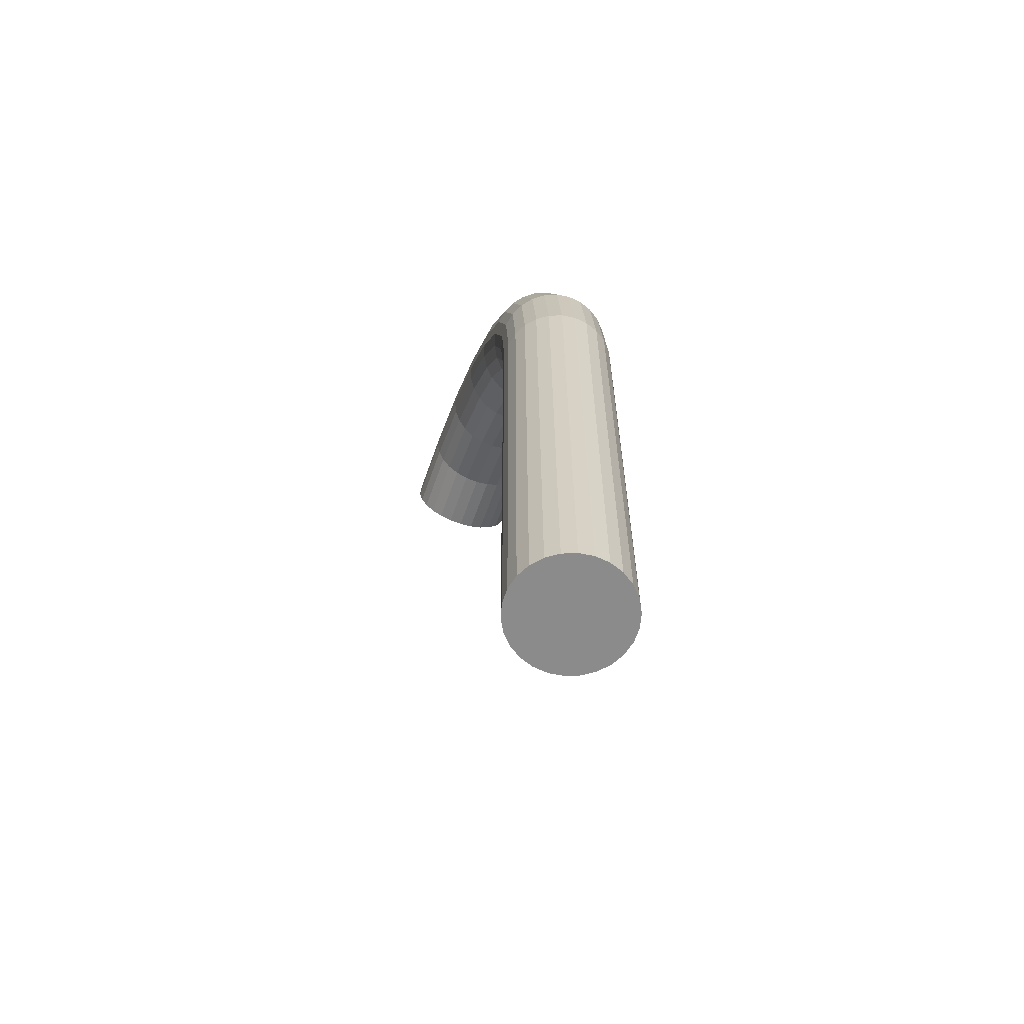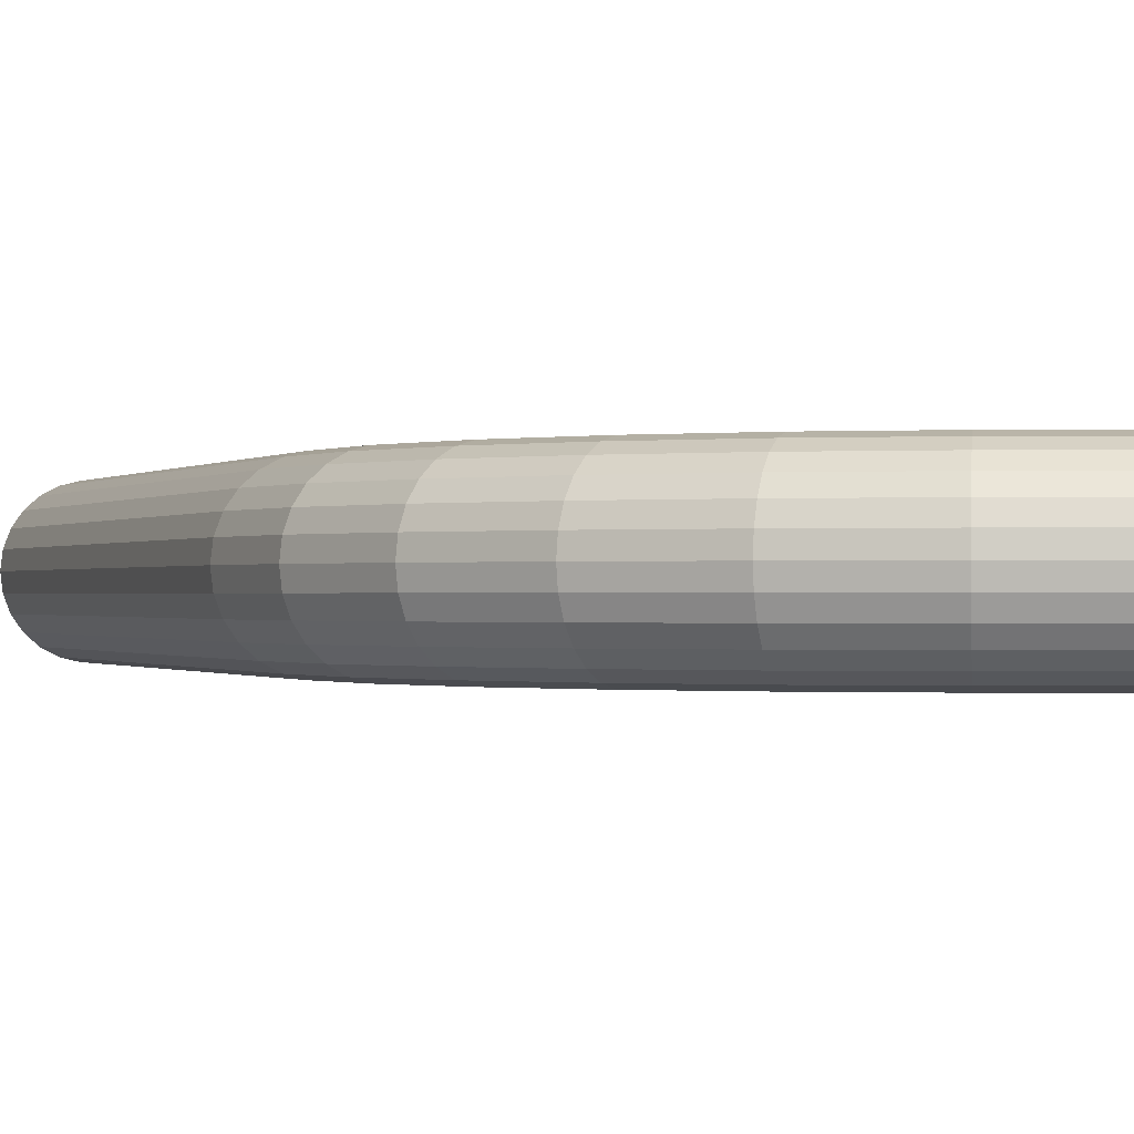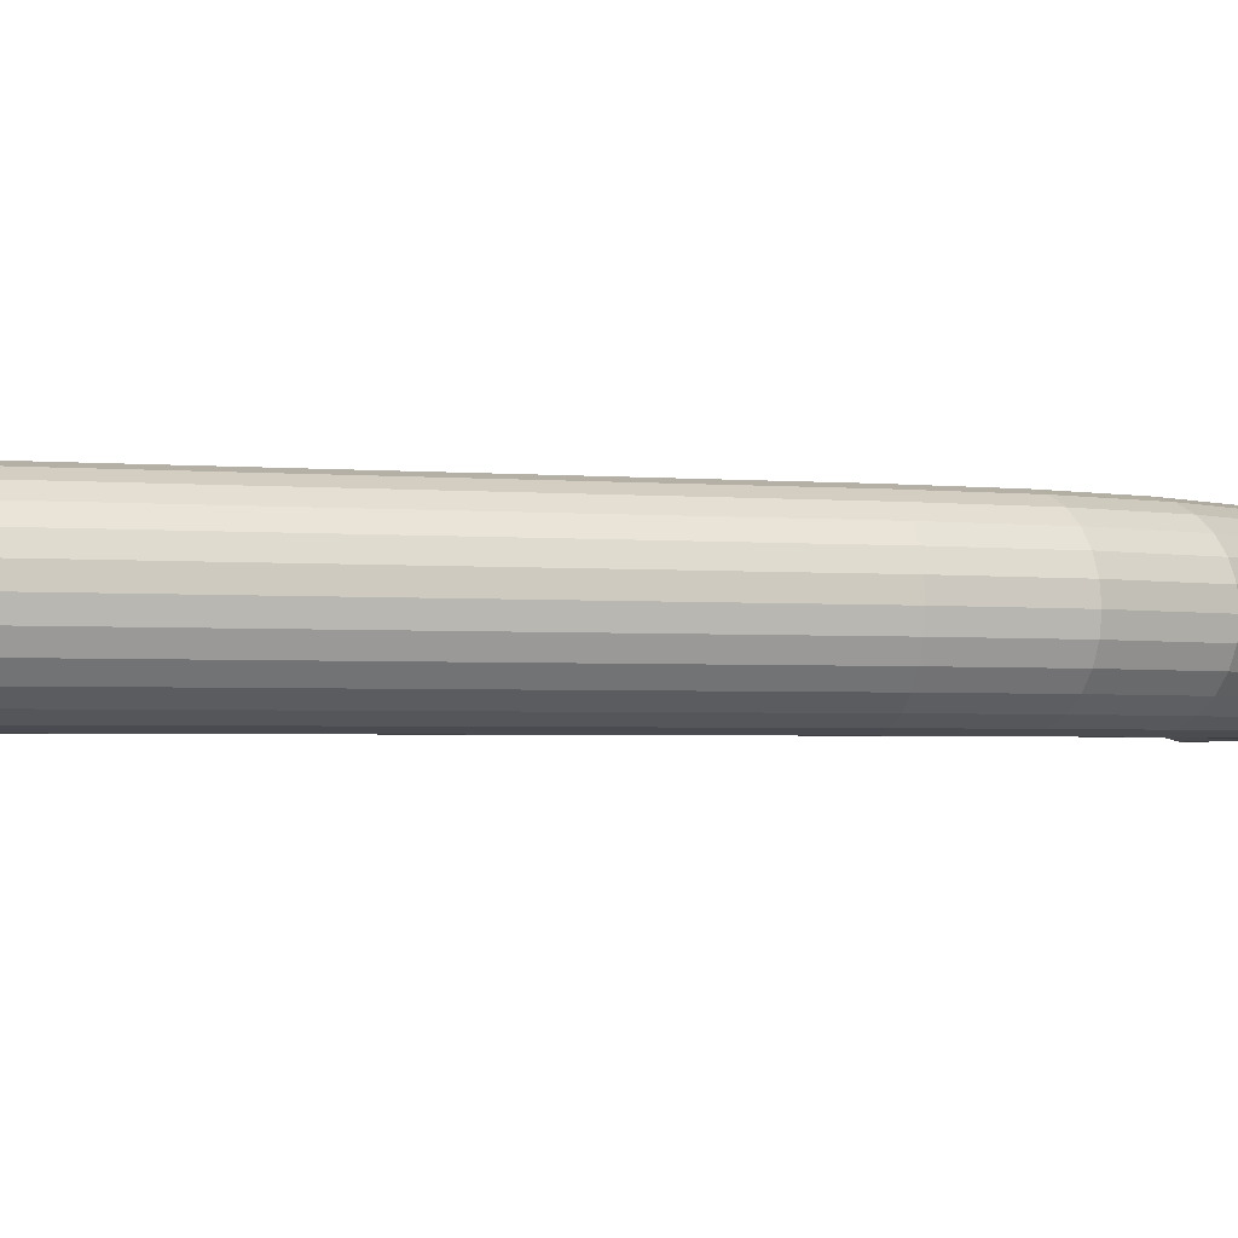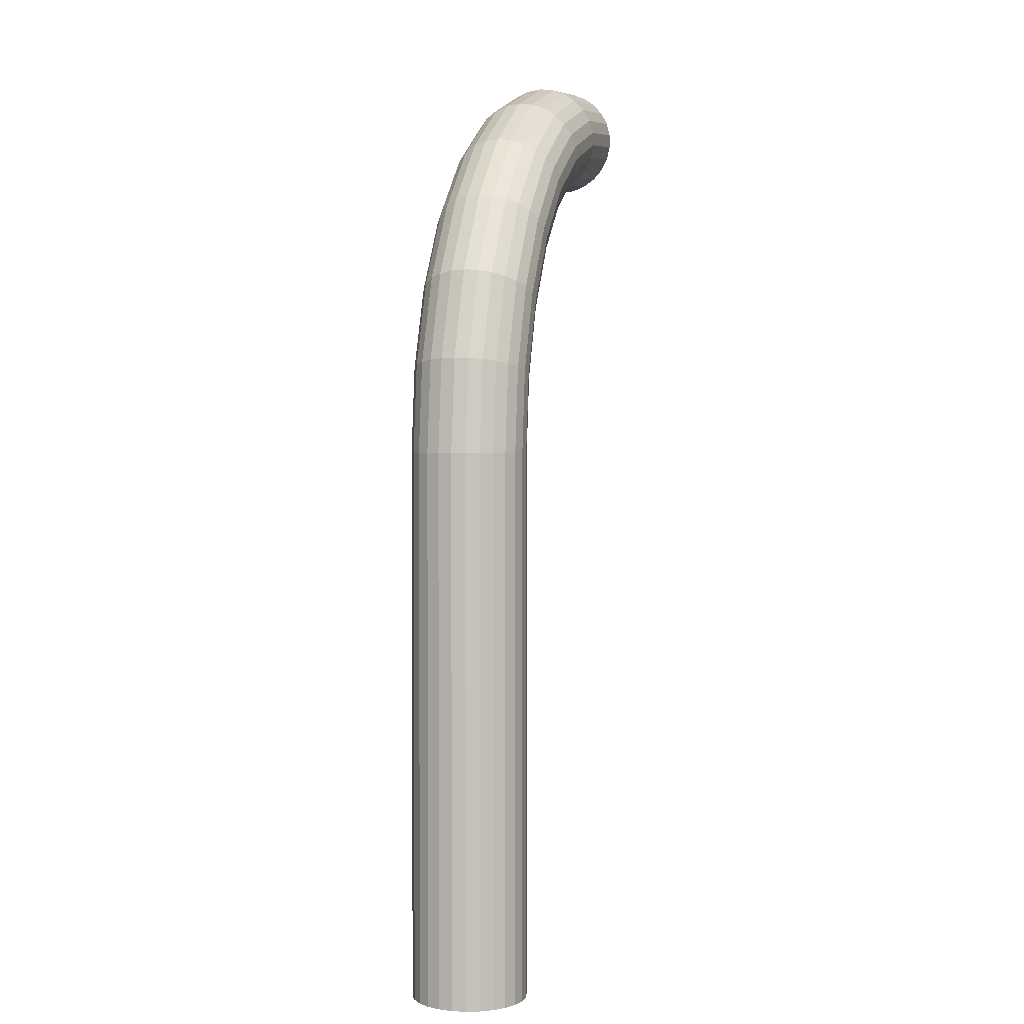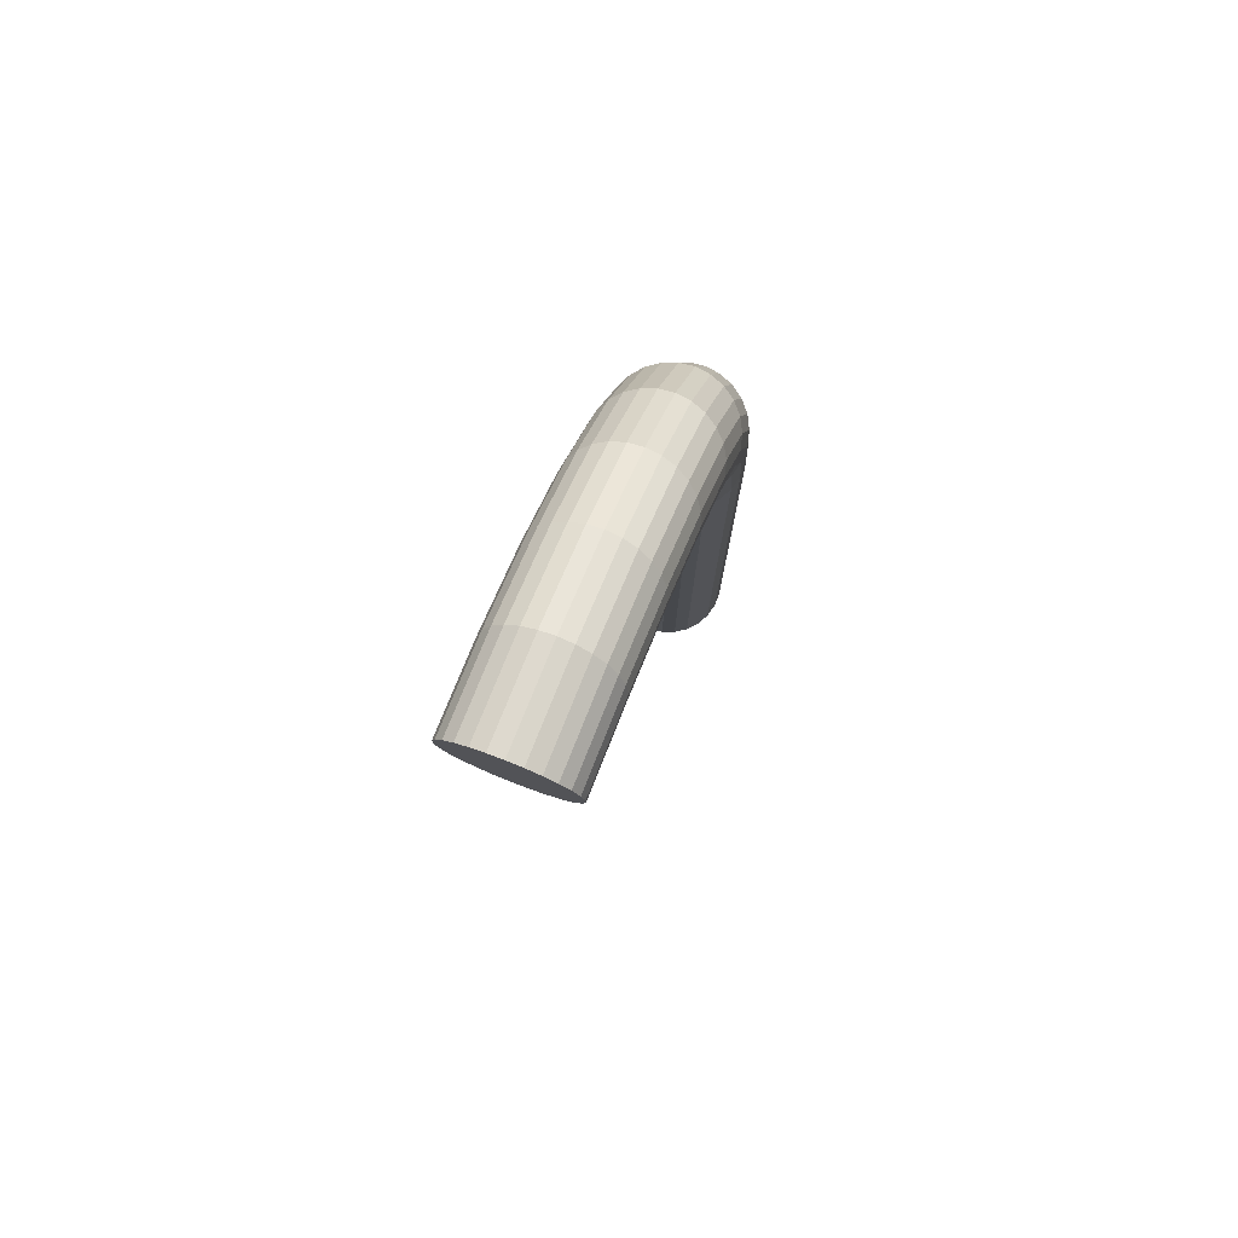
<metadata>
{"format":"obj","ext":"obj","renderer":"f3d","projection":"perspective","resolution":1024,"background":"white","views":[{"elev":-63.8,"azim":71.4,"up":"+Y"},{"elev":-0.4,"azim":160.9,"up":"+Z"},{"elev":-2.0,"azim":69.0,"up":"+Z"},{"elev":2.2,"azim":106.4,"up":"+Y"},{"elev":78.5,"azim":-68.6,"up":"+Y"}]}
</metadata>
<code>
o MLT-1
v 4e-06 0.001017 -0.000265
v -0.000942 0.001918 0
v -0.000922 0.001944 -0.000265
v -2.1e-05 0.000997 0
v -0.000496 0.002478 -0.001036
v -0.001735 0.003256 -0.001036
v -0.001622 0.00349 -0.0011
v 0.001494 0.002205 -0.000735
v 0.000266 0.003433 -0.000735
v 0.000361 0.003552 -0.000515
v -0.000863 0.002018 -0.000515
v 7.8e-05 0.001076 -0.000515
v -0.000334 0.00268 -0.0011
v 0.001613 0.0023 -0.000515
v 0.000741 0.001605 -0.0011
v -0.000168 0.002889 -0.0011
v -0.003058 0.003992 -0.0011
v -0.004569 0.004162 -0.0011
v -0.004569 0.004429 -0.0011
v 0.00095 0.001771 -0.0011
v 0.000787 -5.1e-05 -0.000515
v 0.000197 0.001171 -0.000735
v 0.000923 1.5e-05 -0.000735
v -0.002998 0.004252 -0.0011
v -0.003246 0.003166 -0.000515
v -0.004569 0.003315 -0.000515
v -0.004569 0.003466 -0.000735
v 0.001374 -0.001273 -0.000735
v 0.001569 -0.001229 -0.000912
v 0.001727 -0.00263 -0.000912
v 0.001527 -0.00263 -0.000735
v 0.002555 0.000801 -0.000515
v 0.001687 0.002359 -0.000265
v 0.00264 0.000842 -0.000265
v 0.001104 0.000102 -0.000912
v -0.003213 0.003314 -0.000735
v 0.000701 -9.2e-05 -0.000265
v -0.001506 0.00373 -0.0011
v -0.002941 0.004505 -0.001036
v 0.000672 -0.000106 -0
v 0.001791 0.000433 -0.0011
v 0.001153 0.001933 -0.001036
v 0.002025 0.000546 -0.001036
v -0.002789 0.005171 -0.000265
v -0.004569 0.005372 -0.000265
v -0.004569 0.005404 0
v -0.002781 0.005203 0
v 0.001226 -0.001307 -0.000515
v 0.001375 -0.00263 -0.000515
v -0.001394 0.003964 -0.001036
v -0.001924 0.002863 -0.000735
v -0.003168 0.003508 -0.000912
v -0.001837 0.003043 -0.000912
v 0.003232 -0.000849 -0.000265
v 0.002669 0.000856 0
v 0.003263 -0.000842 -0
v 0.003465 -0.00263 -0
v 0.003433 -0.00263 -0.000265
v 0.001134 -0.001328 -0.000265
v 0.001281 -0.00263 -0.000265
v 0.001248 -0.00263 -0
v -0.00281 0.005079 -0.000515
v -0.004569 0.005277 -0.000515
v 0.002566 -0.001001 -0.001036
v 0.002986 -0.00263 -0.000912
v 0.00275 -0.00263 -0.001036
v 0.001103 -0.001335 -0
v 0.002797 -0.000949 -0.000912
v -6e-06 0.003092 -0.001036
v -0.001291 0.004177 -0.000912
v 0.002238 0.000648 -0.000912
v -0.000644 0.002293 -0.000912
v -0.001097 0.004579 -0.000265
v -0.001083 0.004608 0
v 0.000141 0.003277 -0.000912
v 0.001338 0.002081 -0.000912
v -0.002843 0.004931 -0.000735
v -0.004569 0.005125 -0.000735
v 0.000538 0.001443 -0.001036
v -0.003115 0.003739 -0.001036
v -0.004569 0.003903 -0.001036
v -0.003267 0.003073 -0.000265
v -0.004569 0.003188 0
v -0.004569 0.00322 -0.000265
v -0.003275 0.003042 0
v -0.001138 0.004494 -0.000515
v 0.002418 0.000735 -0.000735
v 0.00155 0.000317 -0.0011
v 0.00042 0.003626 -0.000265
v 0.00044 0.003651 0
v -0.00199 0.002726 -0.000515
v -0.002888 0.004736 -0.000912
v 0.00314 -0.000871 -0.000515
v 0.003338 -0.00263 -0.000515
v -0.004569 0.004925 -0.000912
v 0.002313 -0.001059 -0.0011
v 0.00249 -0.00263 -0.0011
v -0.000768 0.002136 -0.000735
v -0.001204 0.004357 -0.000735
v 0.000353 0.001296 -0.000912
v 0.001712 0.002379 0
v -0.004569 0.003666 -0.000912
v 0.001317 0.000205 -0.001036
v -0.002031 0.002641 -0.000265
v -0.002045 0.002612 0
v -0.004569 0.004689 -0.001036
v 0.002053 -0.001119 -0.0011
v 0.002223 -0.00263 -0.0011
v 0.002992 -0.000904 -0.000735
v 0.003186 -0.00263 -0.000735
v 0.0018 -0.001176 -0.001036
v 0.001964 -0.00263 -0.001036
v 0.003465 -0.01316 -0
v 0.003433 -0.01316 -0.000265
v 0.003338 -0.01316 -0.000515
v 0.003186 -0.01316 -0.000735
v 0.002986 -0.01316 -0.000912
v 0.00275 -0.01316 -0.001036
v 0.00249 -0.01316 -0.0011
v 0.002223 -0.01316 -0.0011
v 0.001964 -0.01316 -0.001036
v 0.001727 -0.01316 -0.000912
v 0.001527 -0.01316 -0.000735
v 0.001375 -0.01316 -0.000515
v 0.001281 -0.01316 -0.000265
v 0.001248 -0.01316 -0
v 0.001687 0.002359 0.000265
v -6e-06 0.003092 0.001036
v -0.001506 0.00373 0.0011
v -0.000168 0.002889 0.0011
v 0.000361 0.003552 0.000515
v 0.001613 0.0023 0.000515
v -0.001394 0.003964 0.001036
v 0.00042 0.003626 0.000265
v 0.000197 0.001171 0.000735
v -0.000863 0.002018 0.000515
v 7.8e-05 0.001076 0.000515
v -0.000768 0.002136 0.000735
v 0.002555 0.000801 0.000515
v 0.001494 0.002205 0.000735
v 0.002418 0.000735 0.000735
v 0.00095 0.001771 0.0011
v -0.000334 0.00268 0.0011
v 0.000741 0.001605 0.0011
v -0.002998 0.004252 0.0011
v -0.004569 0.004429 0.0011
v -0.004569 0.004162 0.0011
v -0.003058 0.003992 0.0011
v -0.00281 0.005079 0.000515
v -0.004569 0.005277 0.000515
v -0.004569 0.005125 0.000735
v 0.000787 -5.1e-05 0.000515
v 4e-06 0.001017 0.000265
v 0.002992 -0.000904 0.000735
v 0.002986 -0.00263 0.000912
v 0.003186 -0.00263 0.000735
v 0.002797 -0.000949 0.000912
v -0.002843 0.004931 0.000735
v 0.002238 0.000648 0.000912
v 0.00264 0.000842 0.000265
v 0.000701 -9.2e-05 0.000265
v 0.00155 0.000317 0.0011
v 0.000538 0.001443 0.001036
v 0.001317 0.000205 0.001036
v -0.001622 0.00349 0.0011
v -0.003115 0.003739 0.001036
v -0.003267 0.003073 0.000265
v -0.004569 0.00322 0.000265
v -0.001204 0.004357 0.000735
v -0.002888 0.004736 0.000912
v 0.00314 -0.000871 0.000515
v 0.003338 -0.00263 0.000515
v -0.001291 0.004177 0.000912
v -0.001735 0.003256 0.001036
v 0.001134 -0.001328 0.000265
v -0.003246 0.003166 0.000515
v 0.003232 -0.000849 0.000265
v 0.0018 -0.001176 0.001036
v 0.001727 -0.00263 0.000912
v 0.001964 -0.00263 0.001036
v 0.001281 -0.00263 0.000265
v -0.004569 0.003315 0.000515
v 0.001569 -0.001229 0.000912
v 0.003433 -0.00263 0.000265
v 0.001104 0.000102 0.000912
v -0.000496 0.002478 0.001036
v -0.001837 0.003043 0.000912
v 0.000141 0.003277 0.000912
v -0.002031 0.002641 0.000265
v -0.000644 0.002293 0.000912
v 0.000353 0.001296 0.000912
v 0.001153 0.001933 0.001036
v -0.003213 0.003314 0.000735
v -0.004569 0.003466 0.000735
v -0.002789 0.005171 0.000265
v -0.002941 0.004505 0.001036
v -0.004569 0.004689 0.001036
v -0.004569 0.005372 0.000265
v 0.000923 1.5e-05 0.000735
v -0.00199 0.002726 0.000515
v 0.001791 0.000433 0.0011
v -0.000922 0.001944 0.000265
v -0.001138 0.004494 0.000515
v 0.001226 -0.001307 0.000515
v 0.002053 -0.001119 0.0011
v -0.003168 0.003508 0.000912
v -0.004569 0.003666 0.000912
v 0.001375 -0.00263 0.000515
v 0.002223 -0.00263 0.0011
v -0.001924 0.002863 0.000735
v 0.000266 0.003433 0.000735
v 0.001338 0.002081 0.000912
v -0.004569 0.004925 0.000912
v 0.002025 0.000546 0.001036
v -0.001097 0.004579 0.000265
v -0.004569 0.003903 0.001036
v 0.002313 -0.001059 0.0011
v 0.00249 -0.00263 0.0011
v 0.001374 -0.001273 0.000735
v 0.001527 -0.00263 0.000735
v 0.002566 -0.001001 0.001036
v 0.00275 -0.00263 0.001036
v 0.001281 -0.01316 0.000265
v 0.001375 -0.01316 0.000515
v 0.001527 -0.01316 0.000735
v 0.001727 -0.01316 0.000912
v 0.001964 -0.01316 0.001036
v 0.002223 -0.01316 0.0011
v 0.00249 -0.01316 0.0011
v 0.00275 -0.01316 0.001036
v 0.002986 -0.01316 0.000912
v 0.003186 -0.01316 0.000735
v 0.003338 -0.01316 0.000515
v 0.003433 -0.01316 0.000265
f 1 2 3
f 1 4 2
f 5 6 7
f 8 9 10
f 1 11 12
f 1 3 11
f 5 7 13
f 8 10 14
f 15 13 16
f 17 18 19
f 15 16 20
f 21 12 22
f 21 22 23
f 17 19 24
f 25 26 27
f 28 29 30
f 28 30 31
f 32 33 34
f 28 23 35
f 25 27 36
f 28 35 29
f 37 4 1
f 32 14 33
f 38 24 39
f 37 40 4
f 41 20 42
f 37 1 12
f 41 42 43
f 37 12 21
f 44 45 46
f 44 46 47
f 48 31 49
f 38 39 50
f 48 28 31
f 51 52 53
f 54 55 56
f 48 21 23
f 54 56 57
f 48 23 28
f 51 36 52
f 54 57 58
f 59 60 61
f 62 63 45
f 59 49 60
f 64 65 66
f 59 67 40
f 64 68 65
f 54 34 55
f 59 61 67
f 69 50 70
f 59 48 49
f 64 43 71
f 59 40 37
f 64 71 68
f 62 45 44
f 59 37 21
f 72 6 5
f 59 21 48
f 73 47 74
f 69 70 75
f 72 53 6
f 73 44 47
f 76 75 9
f 76 9 8
f 77 78 63
f 79 5 13
f 80 81 18
f 77 63 62
f 79 13 15
f 82 83 84
f 82 84 26
f 82 85 83
f 80 18 17
f 86 62 44
f 82 26 25
f 87 8 14
f 88 15 20
f 86 44 73
f 89 73 74
f 88 20 41
f 87 14 32
f 89 74 90
f 91 36 51
f 7 17 24
f 91 25 36
f 7 24 38
f 92 78 77
f 93 58 94
f 92 95 78
f 96 41 43
f 93 34 54
f 96 66 97
f 93 54 58
f 96 43 64
f 93 32 34
f 96 64 66
f 98 51 53
f 16 38 50
f 99 62 86
f 98 53 72
f 16 50 69
f 99 77 62
f 10 86 73
f 42 75 76
f 100 5 79
f 42 69 75
f 10 73 89
f 100 72 5
f 33 90 101
f 52 102 81
f 103 15 88
f 52 81 80
f 33 89 90
f 103 79 15
f 104 85 82
f 104 105 85
f 71 76 8
f 39 106 95
f 71 8 87
f 104 82 25
f 39 95 92
f 104 25 91
f 107 97 108
f 107 88 41
f 107 96 97
f 6 80 17
f 107 41 96
f 6 17 7
f 70 92 77
f 11 51 98
f 70 77 99
f 109 94 110
f 109 93 94
f 9 99 86
f 109 87 32
f 11 91 51
f 109 32 93
f 22 72 100
f 22 98 72
f 13 38 16
f 9 86 10
f 13 7 38
f 14 89 33
f 14 10 89
f 35 79 103
f 35 100 79
f 20 16 69
f 24 19 106
f 20 69 42
f 111 108 112
f 111 88 107
f 111 107 108
f 111 103 88
f 36 27 102
f 36 102 52
f 24 106 39
f 3 105 104
f 3 2 105
f 34 101 55
f 3 104 91
f 3 91 11
f 34 33 101
f 12 98 22
f 43 76 71
f 12 11 98
f 43 42 76
f 53 80 6
f 50 92 70
f 53 52 80
f 50 39 92
f 23 22 100
f 68 110 65
f 68 109 110
f 23 100 35
f 68 71 87
f 68 87 109
f 75 70 99
f 29 112 30
f 29 111 112
f 75 99 9
f 29 35 103
f 29 103 111
f 58 113 114
f 58 57 113
f 94 114 115
f 94 58 114
f 110 115 116
f 110 94 115
f 65 116 117
f 65 110 116
f 66 117 118
f 66 65 117
f 97 118 119
f 97 66 118
f 108 119 120
f 108 97 119
f 112 120 121
f 112 108 120
f 30 121 122
f 30 112 121
f 31 122 123
f 31 30 122
f 49 123 124
f 49 31 123
f 60 124 125
f 60 49 124
f 61 125 126
f 61 60 125
f 127 101 90
f 128 129 130
f 127 131 132
f 128 133 129
f 127 90 134
f 135 136 137
f 127 134 131
f 135 138 136
f 139 140 141
f 142 130 143
f 142 143 144
f 145 146 147
f 145 147 148
f 139 132 140
f 149 150 151
f 152 137 153
f 154 155 156
f 154 157 155
f 149 151 158
f 154 141 159
f 154 159 157
f 160 55 101
f 152 153 161
f 162 144 163
f 160 101 127
f 160 127 132
f 162 163 164
f 160 132 139
f 165 148 166
f 167 168 83
f 169 158 170
f 167 83 85
f 171 156 172
f 169 170 173
f 165 166 174
f 171 139 141
f 175 40 67
f 176 168 167
f 171 154 156
f 175 67 61
f 171 141 154
f 177 56 55
f 177 57 56
f 178 179 180
f 175 61 181
f 176 182 168
f 177 171 172
f 178 183 179
f 175 161 40
f 177 184 57
f 178 164 185
f 177 172 184
f 186 174 187
f 177 160 139
f 178 185 183
f 177 55 160
f 177 139 171
f 188 133 128
f 189 167 85
f 189 85 105
f 186 187 190
f 191 138 135
f 188 173 133
f 192 130 142
f 191 190 138
f 193 194 182
f 192 128 130
f 193 182 176
f 195 47 46
f 196 197 146
f 195 46 198
f 196 146 145
f 195 198 150
f 195 150 149
f 199 137 152
f 200 167 189
f 199 135 137
f 201 142 144
f 200 176 167
f 202 105 2
f 201 144 162
f 202 189 105
f 203 149 158
f 129 145 148
f 129 148 165
f 203 158 169
f 204 152 161
f 205 162 164
f 204 161 175
f 206 207 194
f 204 181 208
f 205 180 209
f 204 175 181
f 206 194 193
f 205 164 178
f 205 178 180
f 210 193 176
f 210 176 200
f 211 169 173
f 143 165 174
f 211 173 188
f 143 174 186
f 136 189 202
f 212 128 192
f 163 186 190
f 136 200 189
f 163 190 191
f 212 188 128
f 153 2 4
f 170 213 197
f 153 202 2
f 170 197 196
f 214 142 201
f 214 192 142
f 215 74 47
f 215 149 203
f 185 191 135
f 166 216 207
f 215 47 195
f 215 195 149
f 166 207 206
f 185 135 199
f 217 162 205
f 217 201 162
f 217 205 209
f 217 209 218
f 133 145 129
f 133 196 145
f 187 206 193
f 187 193 210
f 219 199 152
f 131 203 169
f 219 208 220
f 219 152 204
f 131 169 211
f 219 204 208
f 138 200 136
f 138 210 200
f 140 211 188
f 137 136 202
f 140 188 212
f 130 129 165
f 159 192 214
f 137 202 153
f 130 165 143
f 159 212 192
f 144 186 163
f 144 143 186
f 148 147 216
f 221 218 222
f 148 216 166
f 221 201 217
f 221 217 218
f 221 214 201
f 134 90 74
f 158 151 213
f 134 74 215
f 158 213 170
f 161 4 40
f 134 215 203
f 134 203 131
f 164 191 185
f 161 153 4
f 132 131 211
f 164 163 191
f 132 211 140
f 174 206 187
f 173 170 196
f 173 196 133
f 174 166 206
f 141 140 212
f 190 210 138
f 183 220 179
f 183 199 219
f 141 212 159
f 183 219 220
f 157 159 214
f 183 185 199
f 190 187 210
f 157 222 155
f 157 214 221
f 157 221 222
f 83 26 84
f 102 27 81
f 81 27 18
f 18 27 19
f 19 27 106
f 106 27 95
f 95 27 78
f 78 27 63
f 63 27 45
f 45 27 46
f 46 27 198
f 198 27 150
f 150 27 151
f 151 27 213
f 213 27 197
f 197 27 146
f 146 27 83
f 83 27 26
f 146 83 147
f 147 83 216
f 216 83 207
f 207 83 194
f 194 83 182
f 182 83 168
f 181 61 126
f 181 126 223
f 208 223 224
f 208 181 223
f 220 224 225
f 220 208 224
f 179 225 226
f 179 220 225
f 180 226 227
f 180 179 226
f 209 227 228
f 209 180 227
f 218 228 229
f 218 209 228
f 222 229 230
f 222 218 229
f 155 230 231
f 155 222 230
f 156 231 232
f 156 155 231
f 172 232 233
f 172 156 232
f 184 233 234
f 184 172 233
f 57 234 113
f 57 184 234
f 123 113 234
f 123 234 233
f 123 126 125
f 123 125 124
f 123 122 121
f 123 121 120
f 123 120 119
f 123 119 118
f 123 118 117
f 123 117 116
f 123 116 115
f 123 115 114
f 123 114 113
f 123 233 126
f 126 233 232
f 126 232 231
f 126 231 230
f 126 230 229
f 126 229 228
f 126 228 227
f 126 227 226
f 126 226 225
f 126 225 224
f 126 224 223

</code>
